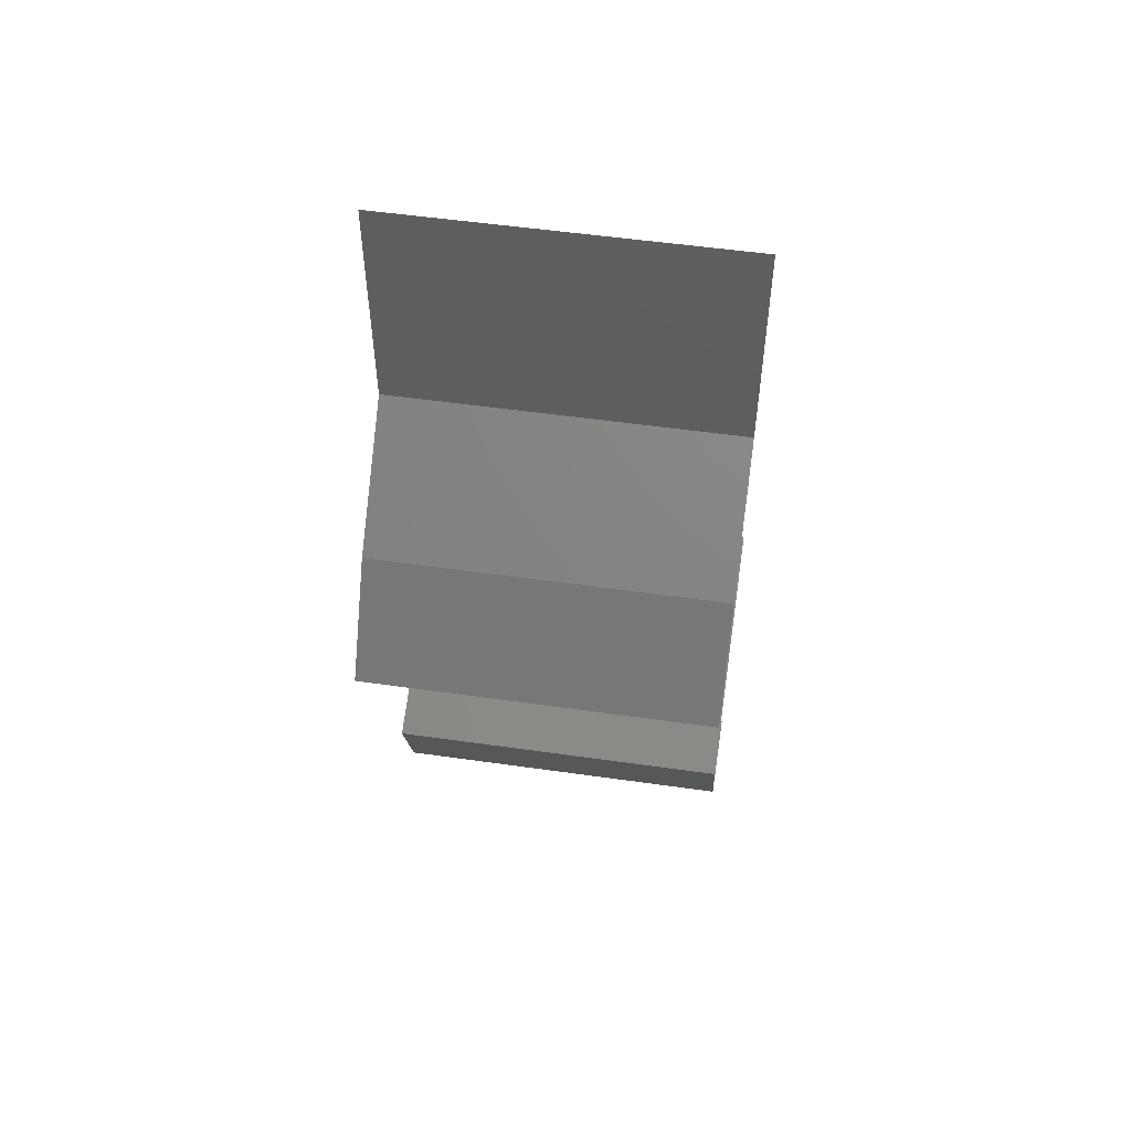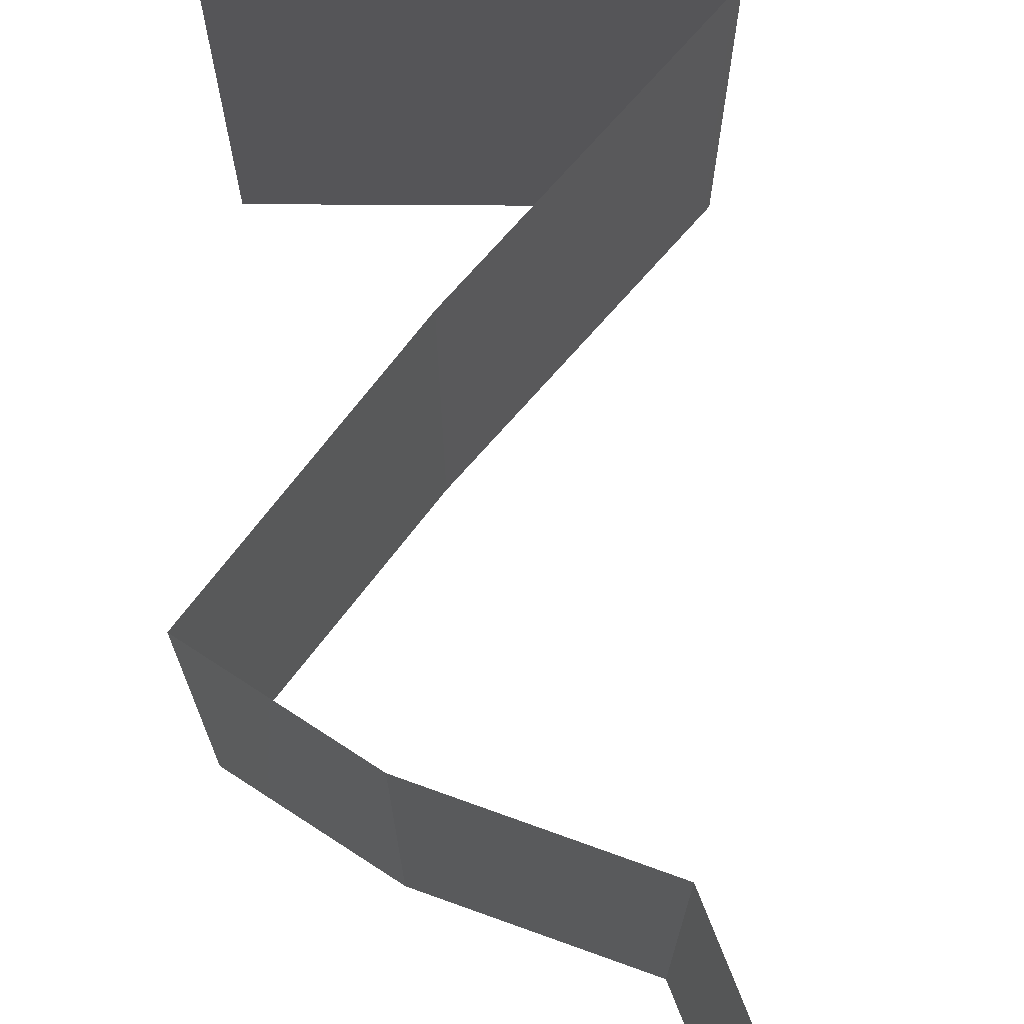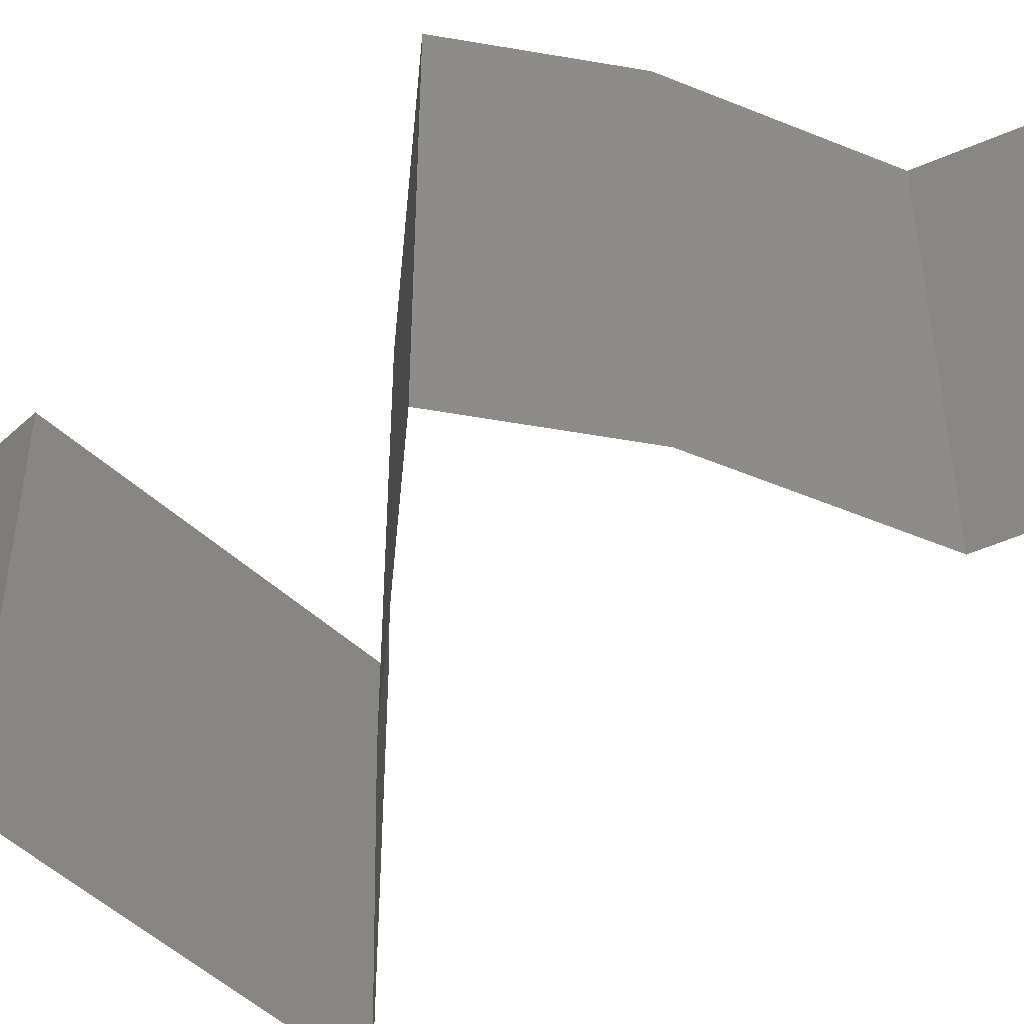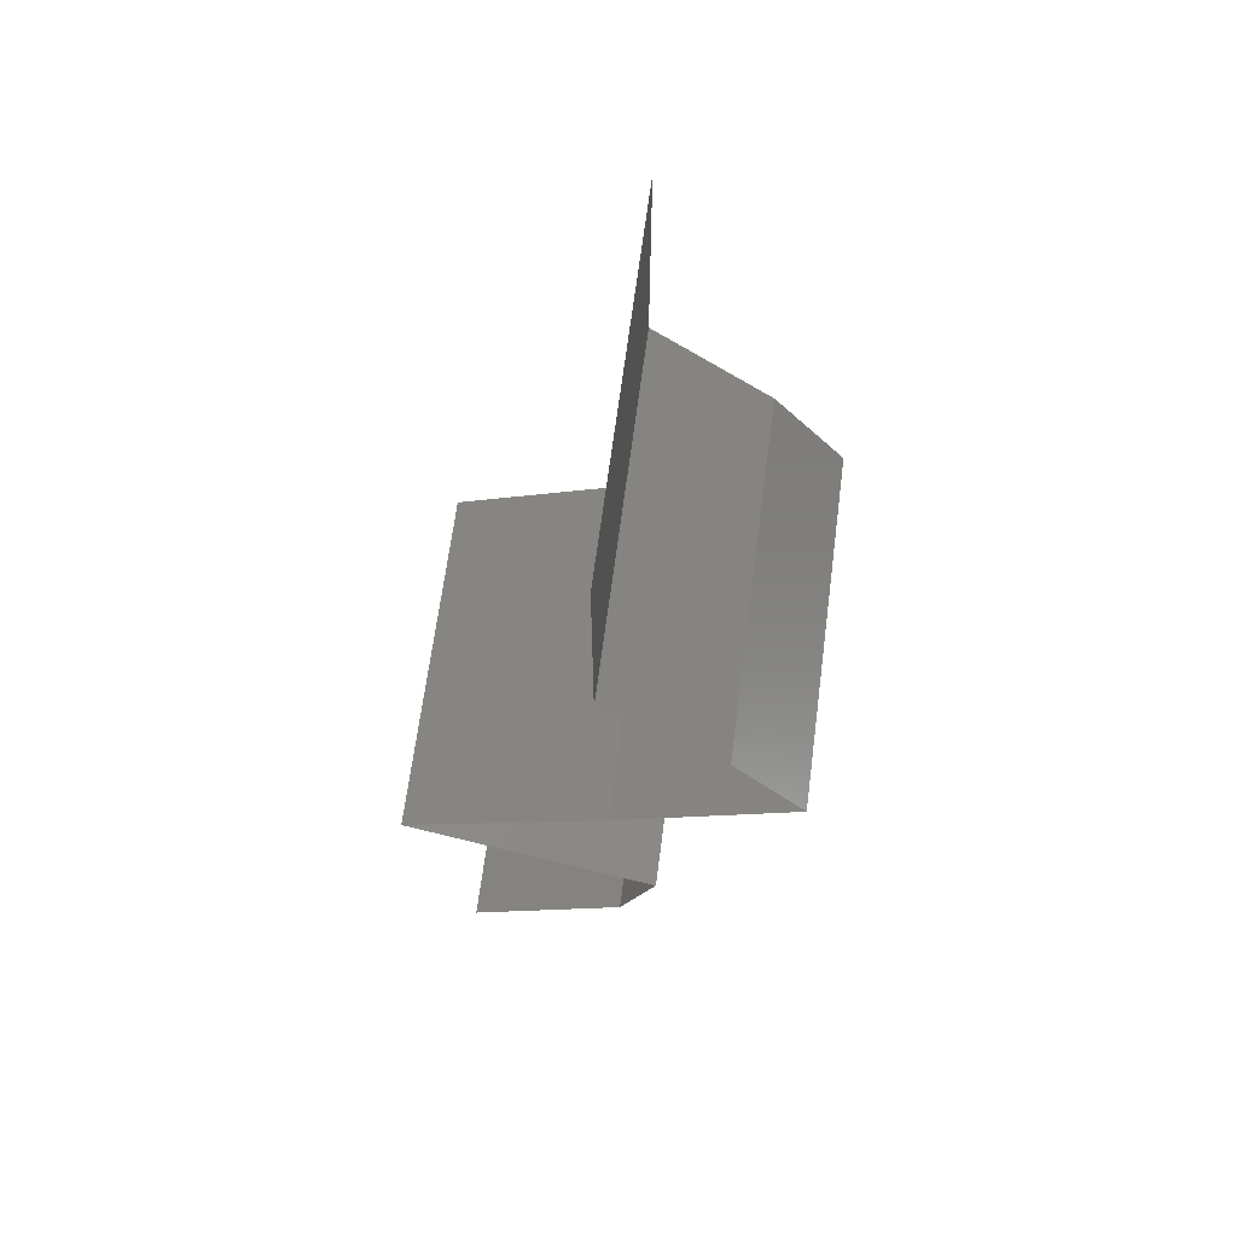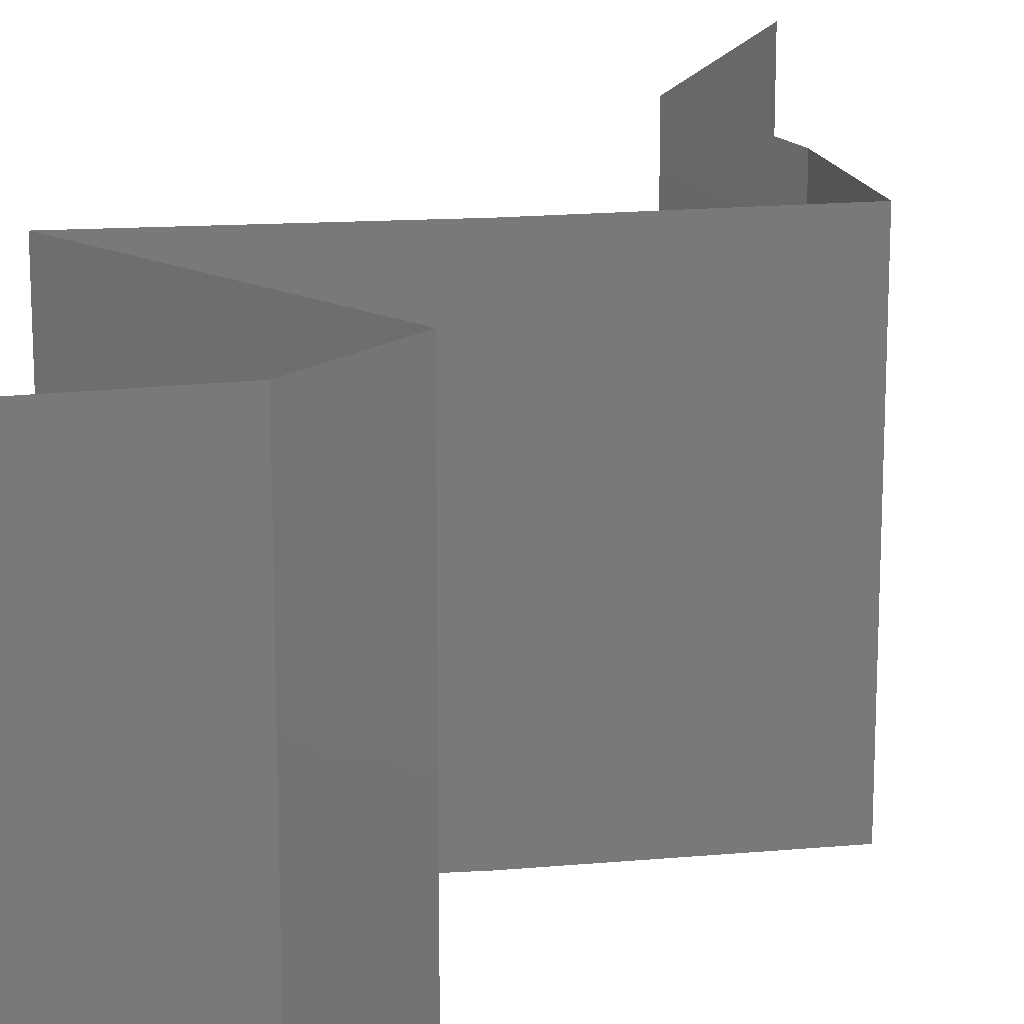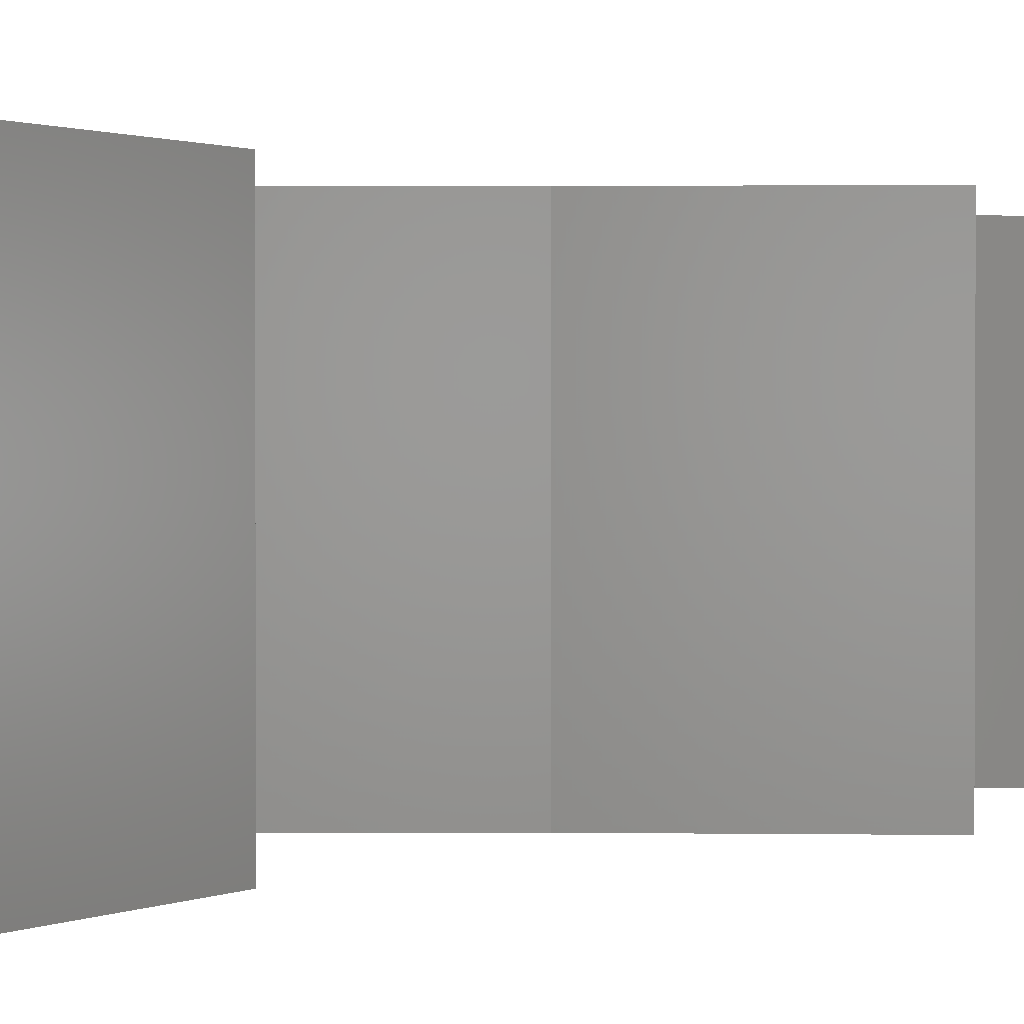
<metadata>
{"format":"stl","ext":"stl","renderer":"f3d","projection":"perspective","resolution":1024,"background":"white","views":[{"elev":53.9,"azim":98.6,"up":"+Y"},{"elev":75.9,"azim":158.3,"up":"+Z"},{"elev":-53.9,"azim":114.7,"up":"+Z"},{"elev":67.8,"azim":7.5,"up":"+Y"},{"elev":17.9,"azim":19.8,"up":"+Z"},{"elev":1.0,"azim":-150.2,"up":"+Z"}]}
</metadata>
<code>
# stl→obj: 51 verts, 74 faces
v 0.04 0.06 0.02
v 0.04 0.05529 0.015
v 0.04 0.06 0.01
v 0.04 0.04655 0
v 0.04 0.05126 0.005
v 0.04 0.04655 0.01
v 0.04 0.05099 0.015
v 0.04 0.04655 0.02
v 0.04 0.05556 0.005
v 0.04 0.06 0
v 0.04 0.05327 0.02
v 0.04 0.05327 0
v 0.04 0.05327 0.01
v 0.04329 0.04364 0.015
v 0.04659 0.04073 0
v 0.04329 0.04364 0.005
v 0.04659 0.04073 0.01
v 0.04659 0.04073 0.02
v 0.0507 0.03491 0.01
v 0.04865 0.03782 0.005
v 0.04865 0.03782 0.015
v 0.0507 0.03491 0
v 0.0507 0.03491 0.02
v 0.04565 0.032 0.005729
v 0.0406 0.02909 0
v 0.0406 0.02909 0.02
v 0.04565 0.032 0.01405
v 0.0406 0.02909 0.01
v 0.02893 0.02327 0.01
v 0.03477 0.02618 0.02
v 0.03477 0.02618 0
v 0.02893 0.02327 0
v 0.02893 0.02327 0.02
v 0.03612 0.02037 0
v 0.03611 0.02037 0.007998
v 0.04331 0.01746 0
v 0.04331 0.01746 0.01
v 0.03372 0.02134 0.0144
v 0.03851 0.0194 0.01448
v 0.04331 0.01746 0.02
v 0.03612 0.02037 0.02
v 0.04226 0.01455 0.005
v 0.04121 0.01164 0
v 0.04121 0.01164 0.02
v 0.04226 0.01455 0.015
v 0.04121 0.01164 0.01
v 0.03212 0.005819 0.02
v 0.03667 0.008728 0.01451
v 0.03667 0.008728 0.005521
v 0.03212 0.005819 0
v 0.03212 0.005819 0.01
f 1 2 3
f 4 5 6
f 6 7 8
f 3 9 10
f 11 2 1
f 12 5 4
f 10 9 12
f 8 7 11
f 11 7 2
f 12 9 5
f 7 13 2
f 9 13 5
f 6 13 7
f 5 13 6
f 2 13 3
f 3 13 9
f 8 14 6
f 15 16 17
f 6 16 4
f 17 14 18
f 6 14 17
f 4 16 15
f 18 14 8
f 17 16 6
f 19 20 17
f 17 21 19
f 15 20 22
f 23 21 18
f 17 20 15
f 18 21 17
f 22 20 19
f 19 21 23
f 22 24 25
f 26 27 23
f 24 27 28
f 23 27 19
f 25 24 28
f 19 27 24
f 19 24 22
f 28 27 26
f 29 28 30
f 31 28 29
f 31 25 28
f 28 26 30
f 29 32 31
f 30 33 29
f 34 35 36
f 32 35 34
f 36 35 37
f 29 35 32
f 33 38 29
f 37 39 40
f 40 39 41
f 41 38 33
f 38 35 29
f 38 39 35
f 35 39 37
f 41 39 38
f 36 42 43
f 44 45 40
f 37 45 46
f 46 42 37
f 37 42 36
f 40 45 37
f 43 42 46
f 46 45 44
f 47 48 44
f 43 49 50
f 50 49 51
f 44 48 46
f 49 48 51
f 46 48 49
f 51 48 47
f 46 49 43

</code>
